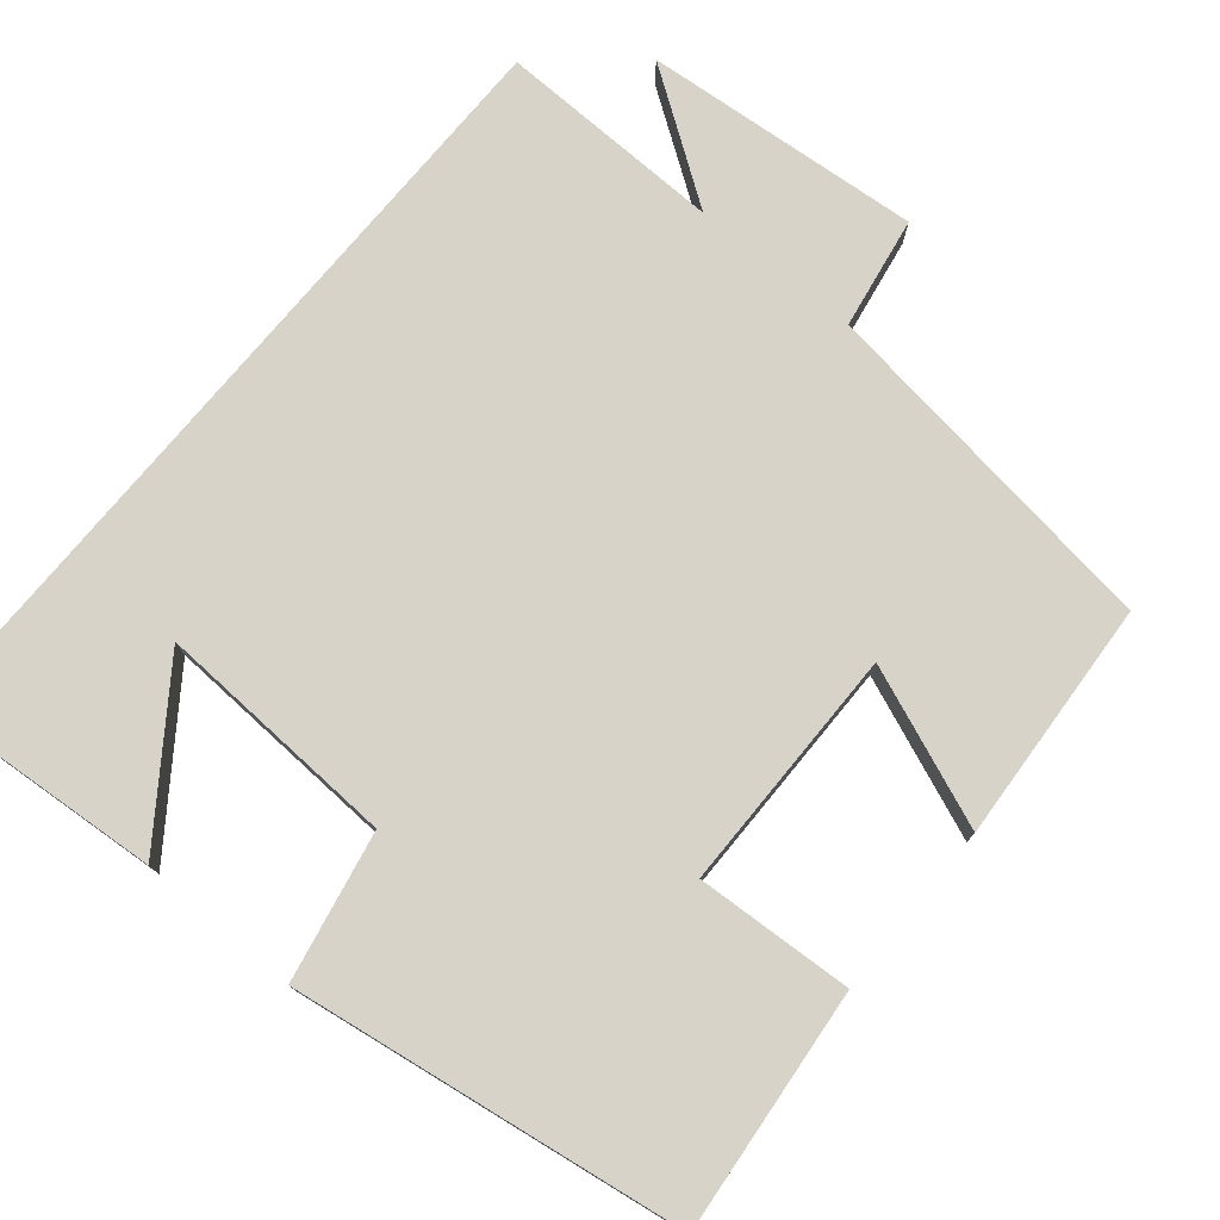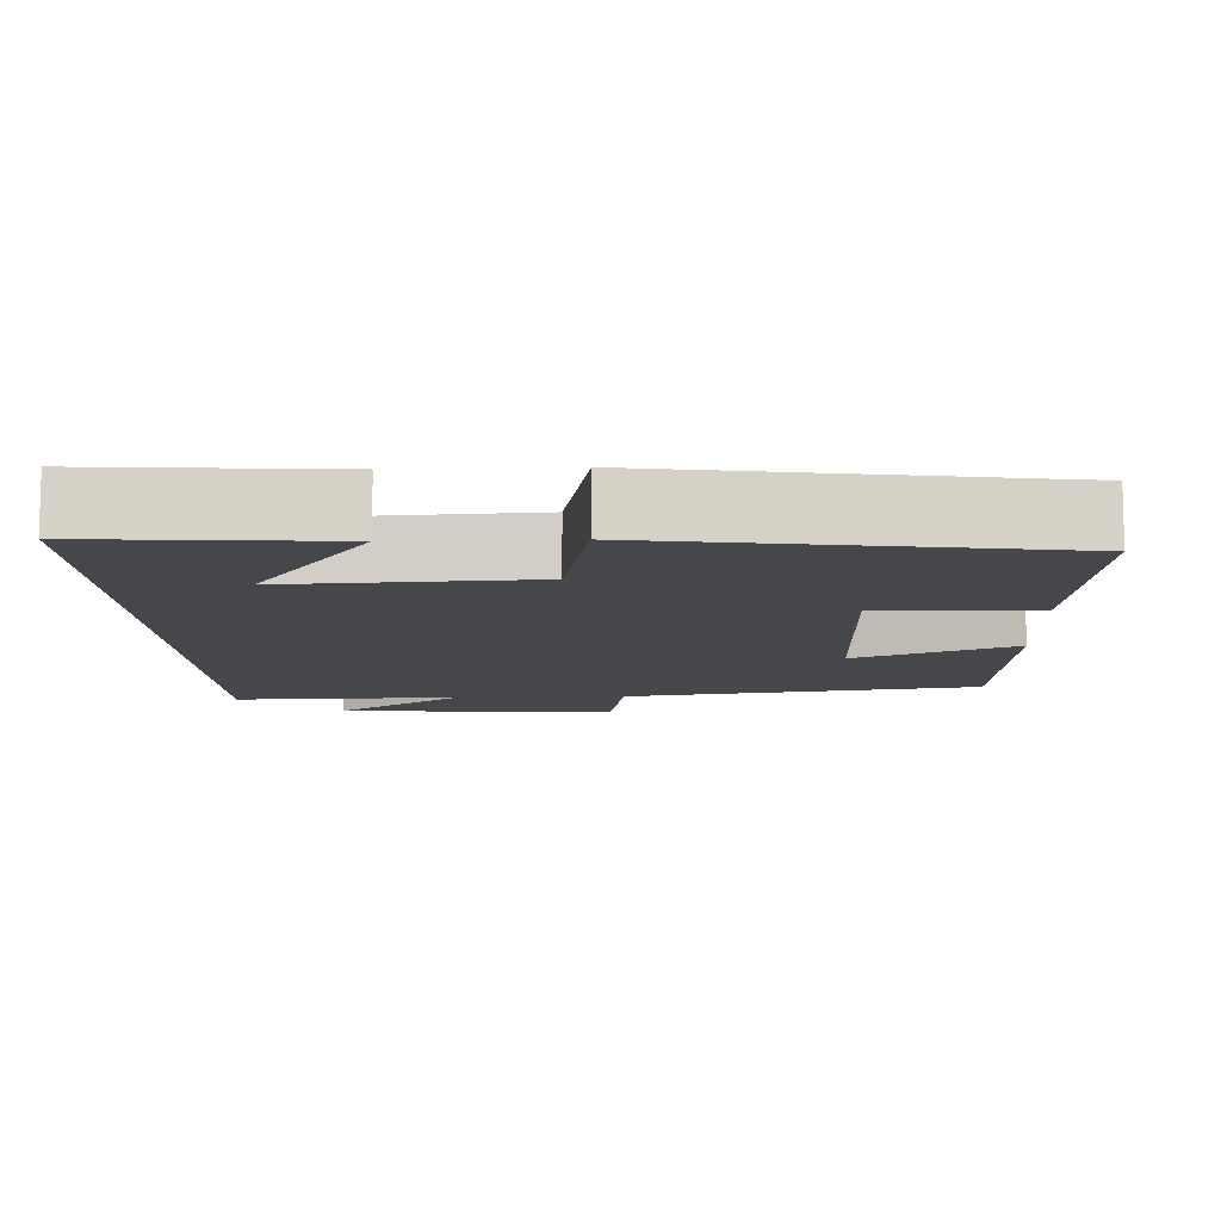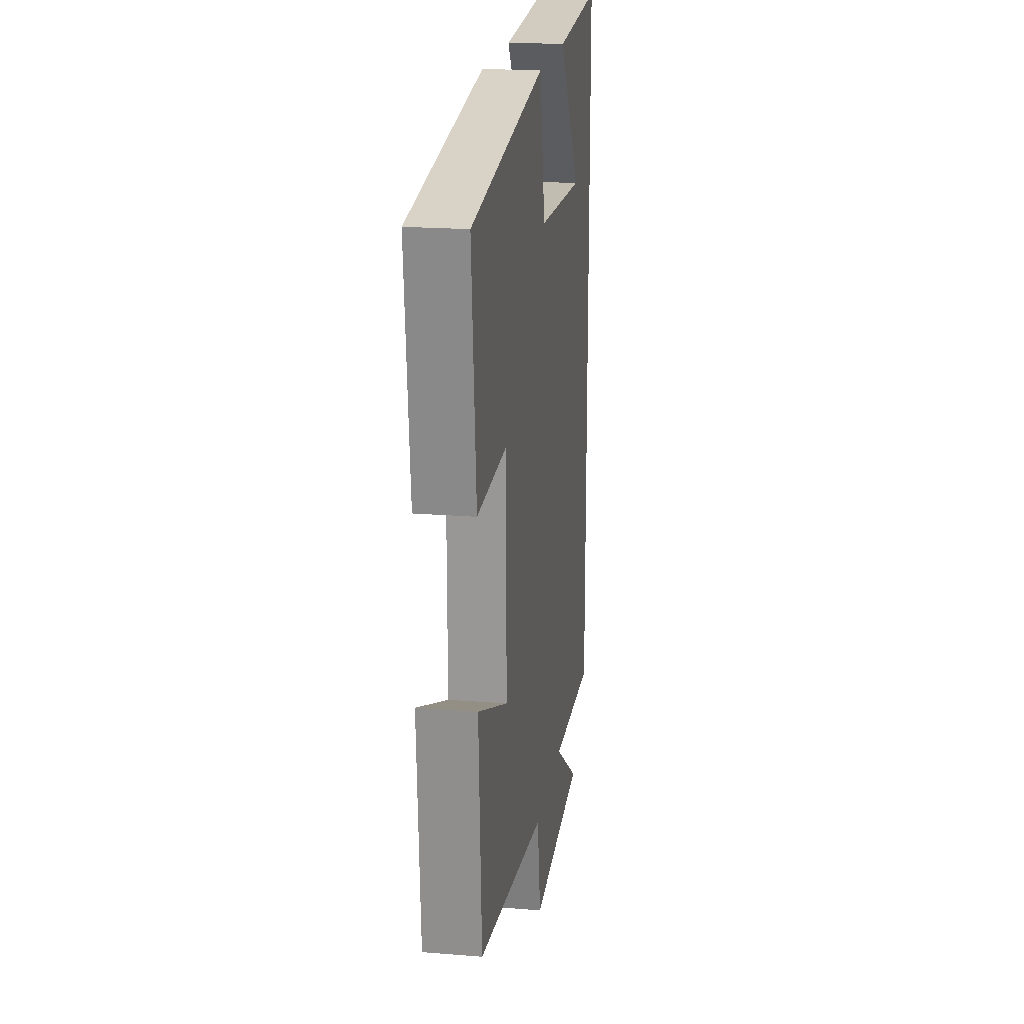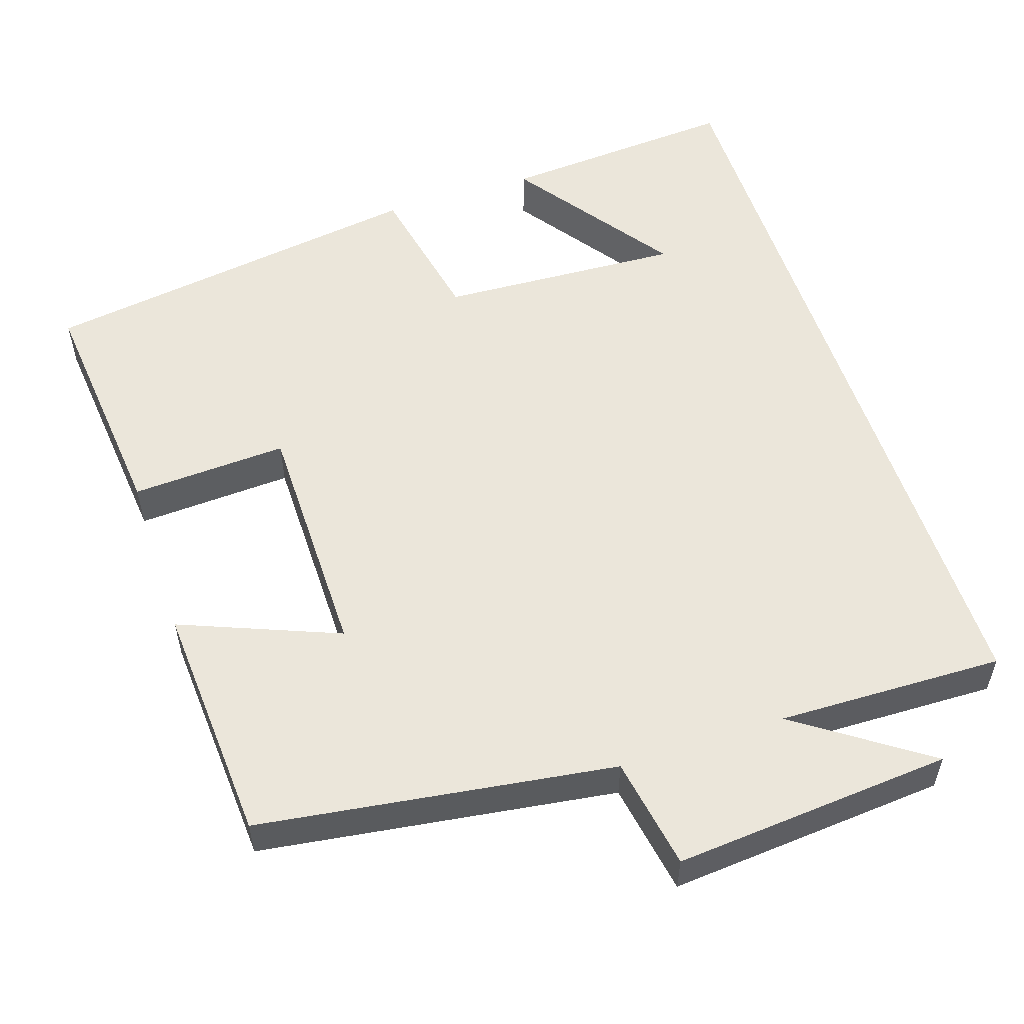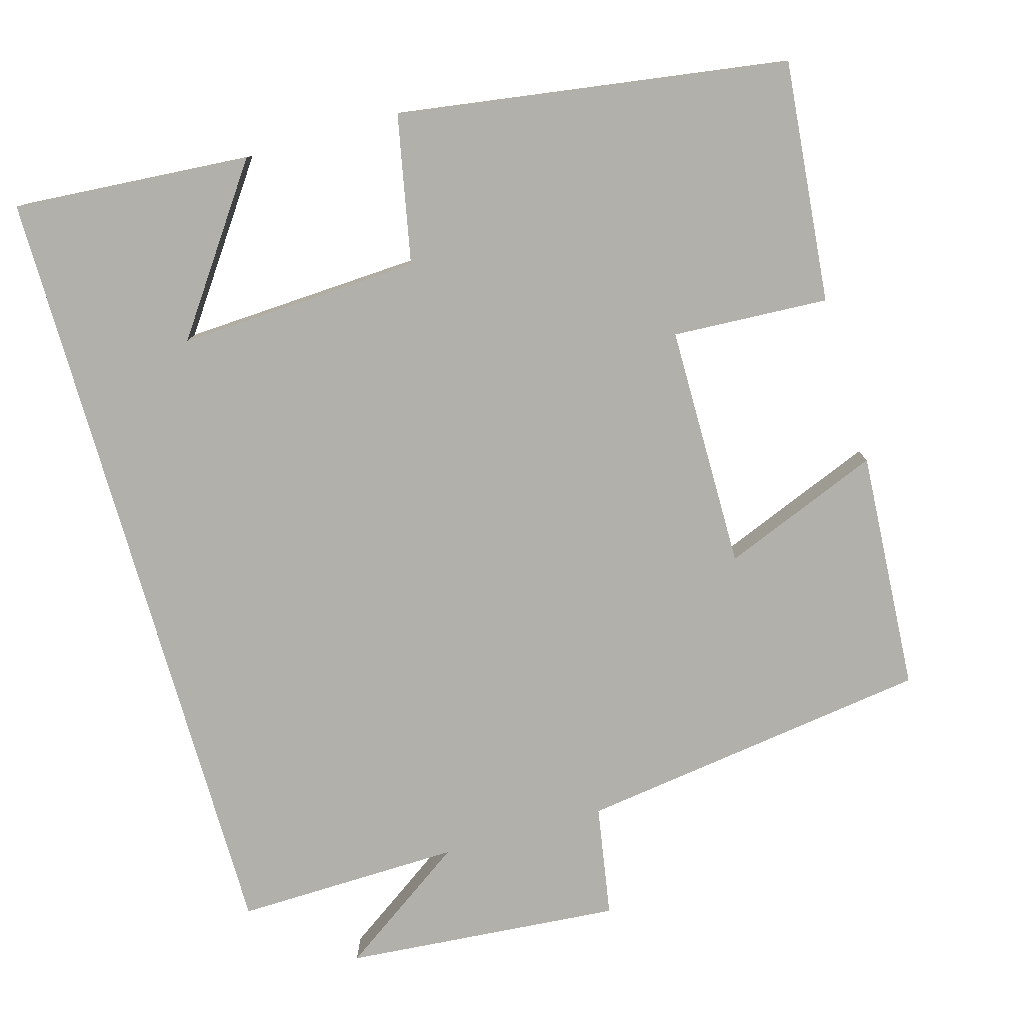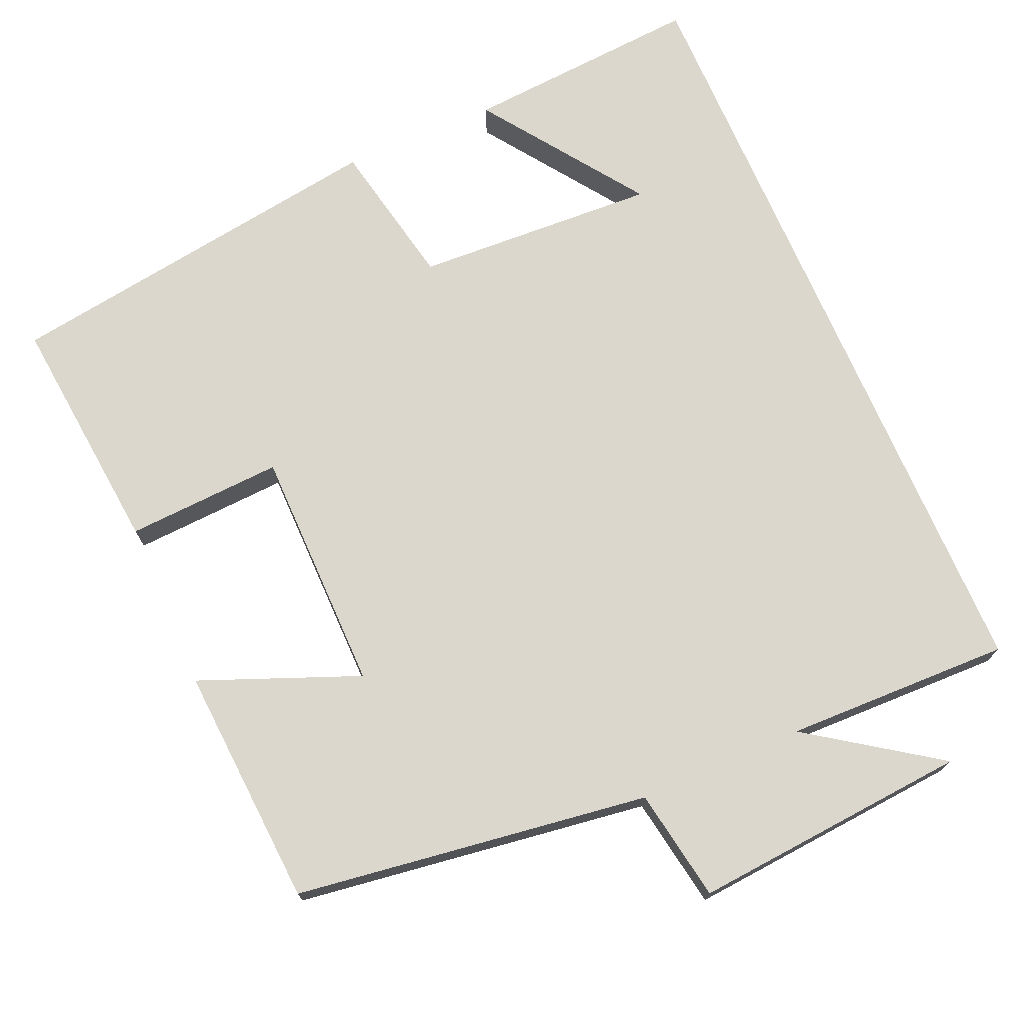
<metadata>
{"format":"obj","ext":"obj","renderer":"f3d","projection":"perspective","resolution":1024,"background":"white","views":[{"elev":76.3,"azim":39.7,"up":"+Y"},{"elev":-10.4,"azim":2.3,"up":"+Y"},{"elev":19.8,"azim":98.5,"up":"+Z"},{"elev":54.7,"azim":161.8,"up":"+Y"},{"elev":-78.5,"azim":16.0,"up":"+Y"},{"elev":73.0,"azim":156.5,"up":"+Y"}]}
</metadata>
<code>
v -0.5 0.07 -0.507
v -0.5 0.07 0.523
v -0.188 0.07 0.5
v -0.337 0.07 0.29
v -0.019 0.07 0.306
v 0.02 0.07 0.5
v 0.531 0.07 0.424
v 0.5 0.07 0.107
v 0.295 0.07 0.118
v 0.293 0.07 -0.202
v 0.5 0.07 -0.119
v 0.48 0.07 -0.435
v 0.016 0.07 -0.5
v -0.009 0.07 -0.647
v -0.373 0.07 -0.617
v -0.204 0.07 -0.5
v -0.5 0 -0.507
v -0.5 0 0.523
v -0.188 0 0.5
v -0.337 0 0.29
v -0.019 0 0.306
v 0.02 0 0.5
v 0.531 0 0.424
v 0.5 0 0.107
v 0.295 0 0.118
v 0.293 0 -0.202
v 0.5 0 -0.119
v 0.48 0 -0.435
v 0.016 0 -0.5
v -0.009 0 -0.647
v -0.373 0 -0.617
v -0.204 0 -0.5
f 13 14 15 16
f 11 12 13 16
f 10 11 16
f 9 10 16 1
f 6 7 8 9
f 5 6 9
f 4 5 9 1
f 2 3 4
f 1 2 4
f 32 31 30 29
f 32 29 28 27
f 32 27 26
f 17 32 26 25
f 25 24 23 22
f 25 22 21
f 17 25 21 20
f 20 19 18
f 20 18 17
f 1 17 18 2
f 2 18 19 3
f 3 19 20 4
f 4 20 21 5
f 5 21 22 6
f 6 22 23 7
f 7 23 24 8
f 8 24 25 9
f 9 25 26 10
f 10 26 27 11
f 11 27 28 12
f 12 28 29 13
f 13 29 30 14
f 14 30 31 15
f 15 31 32 16
f 16 32 17 1

</code>
